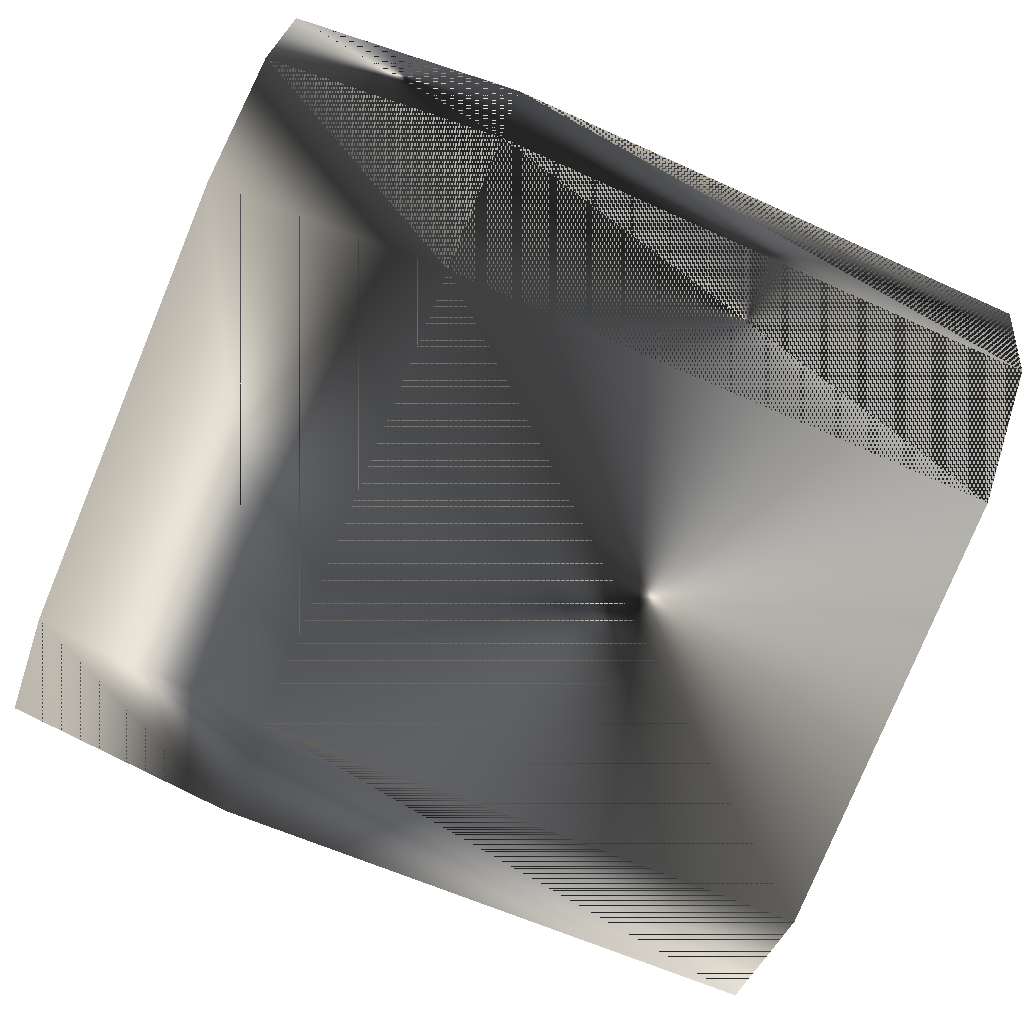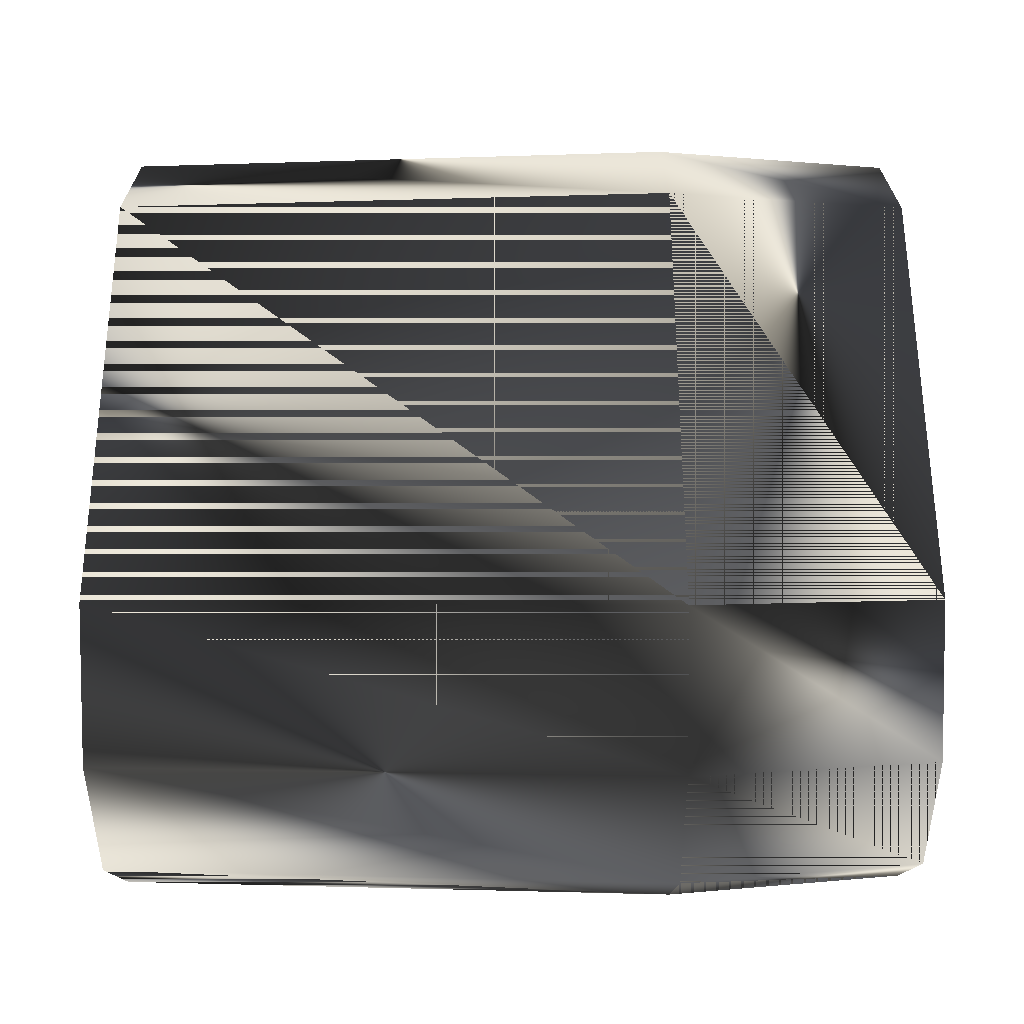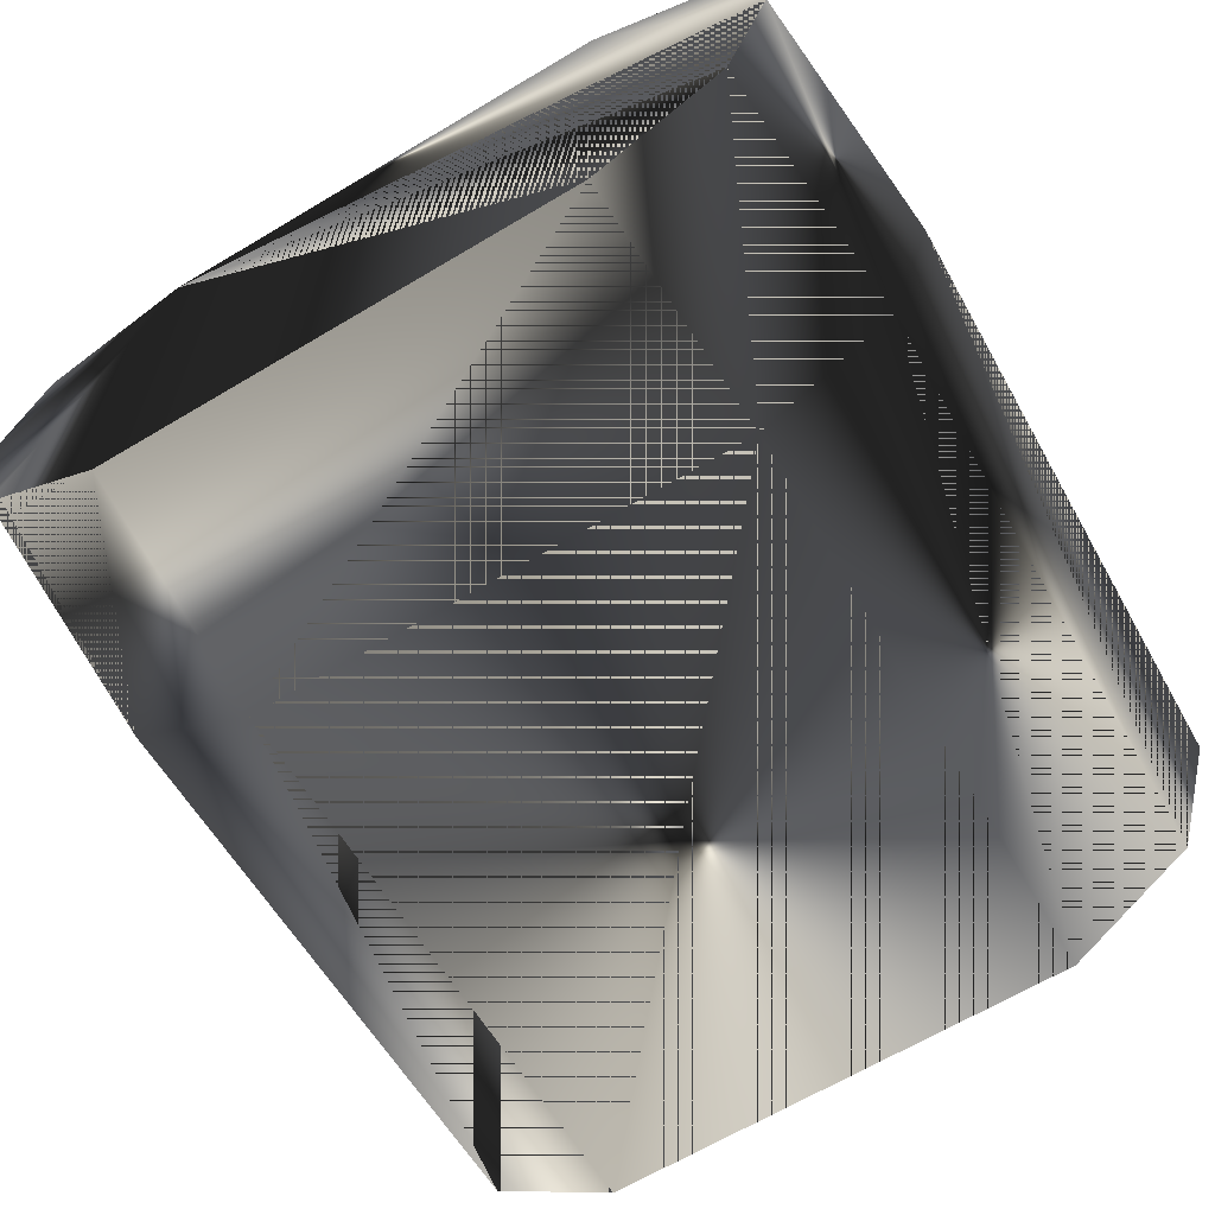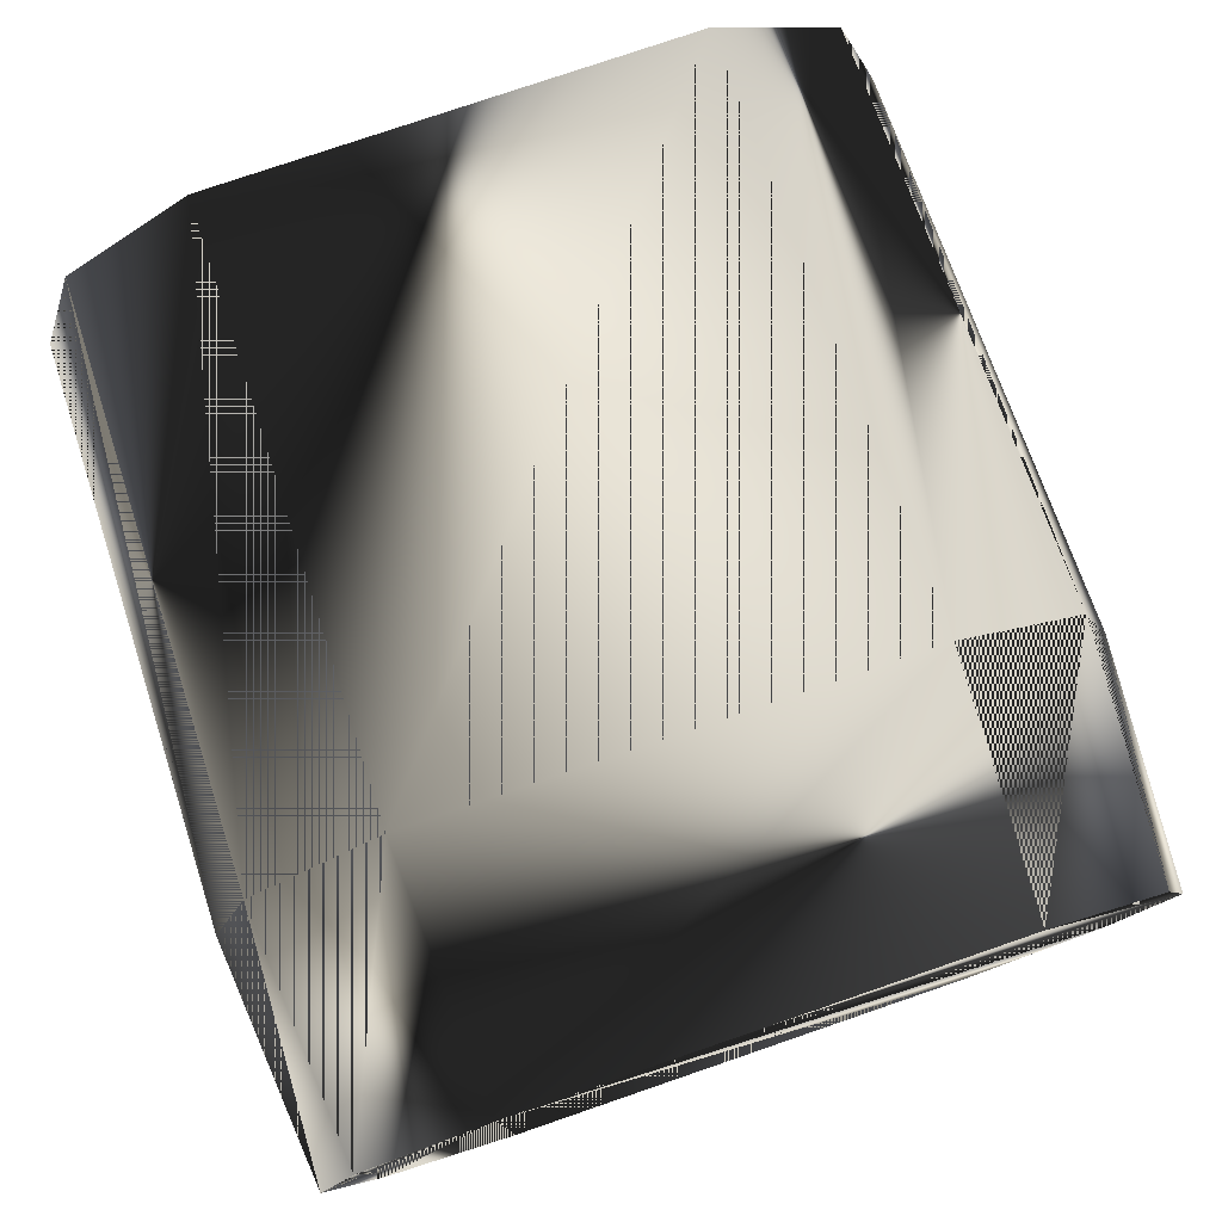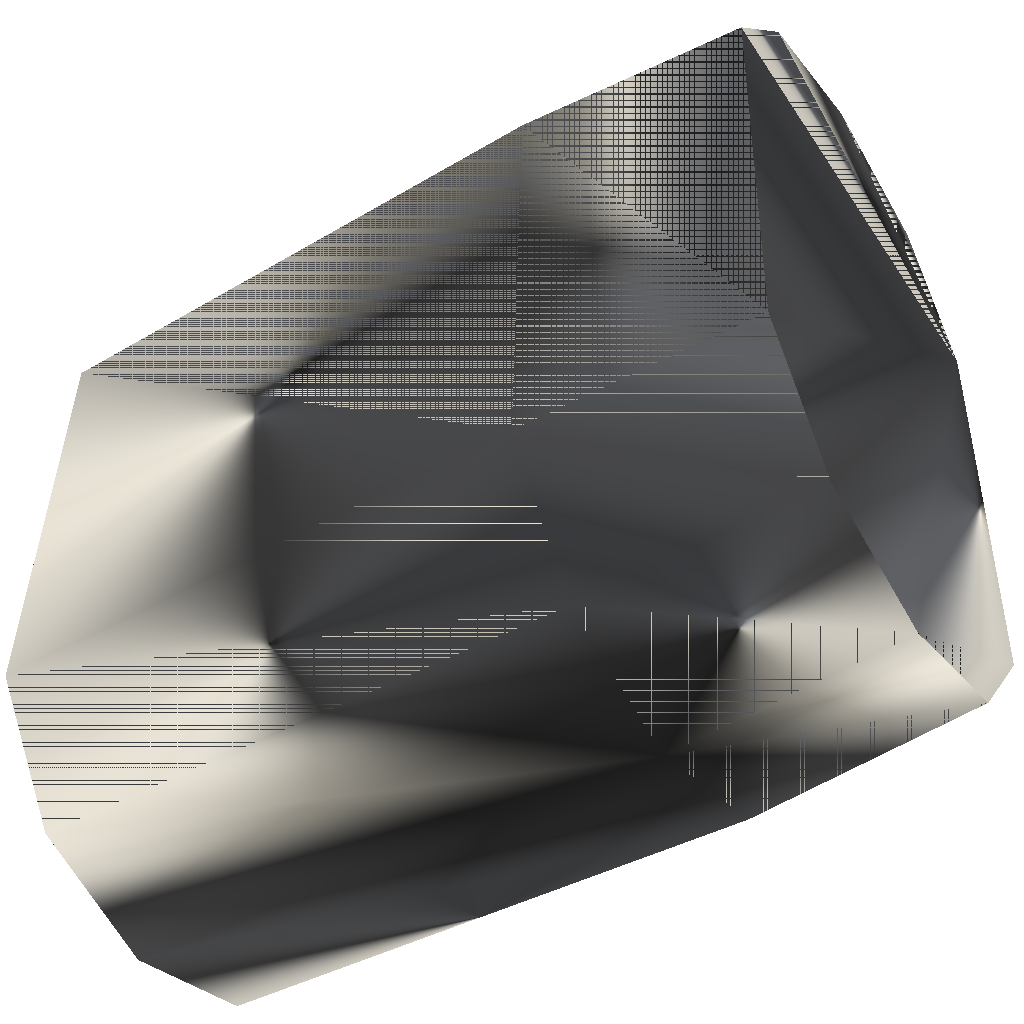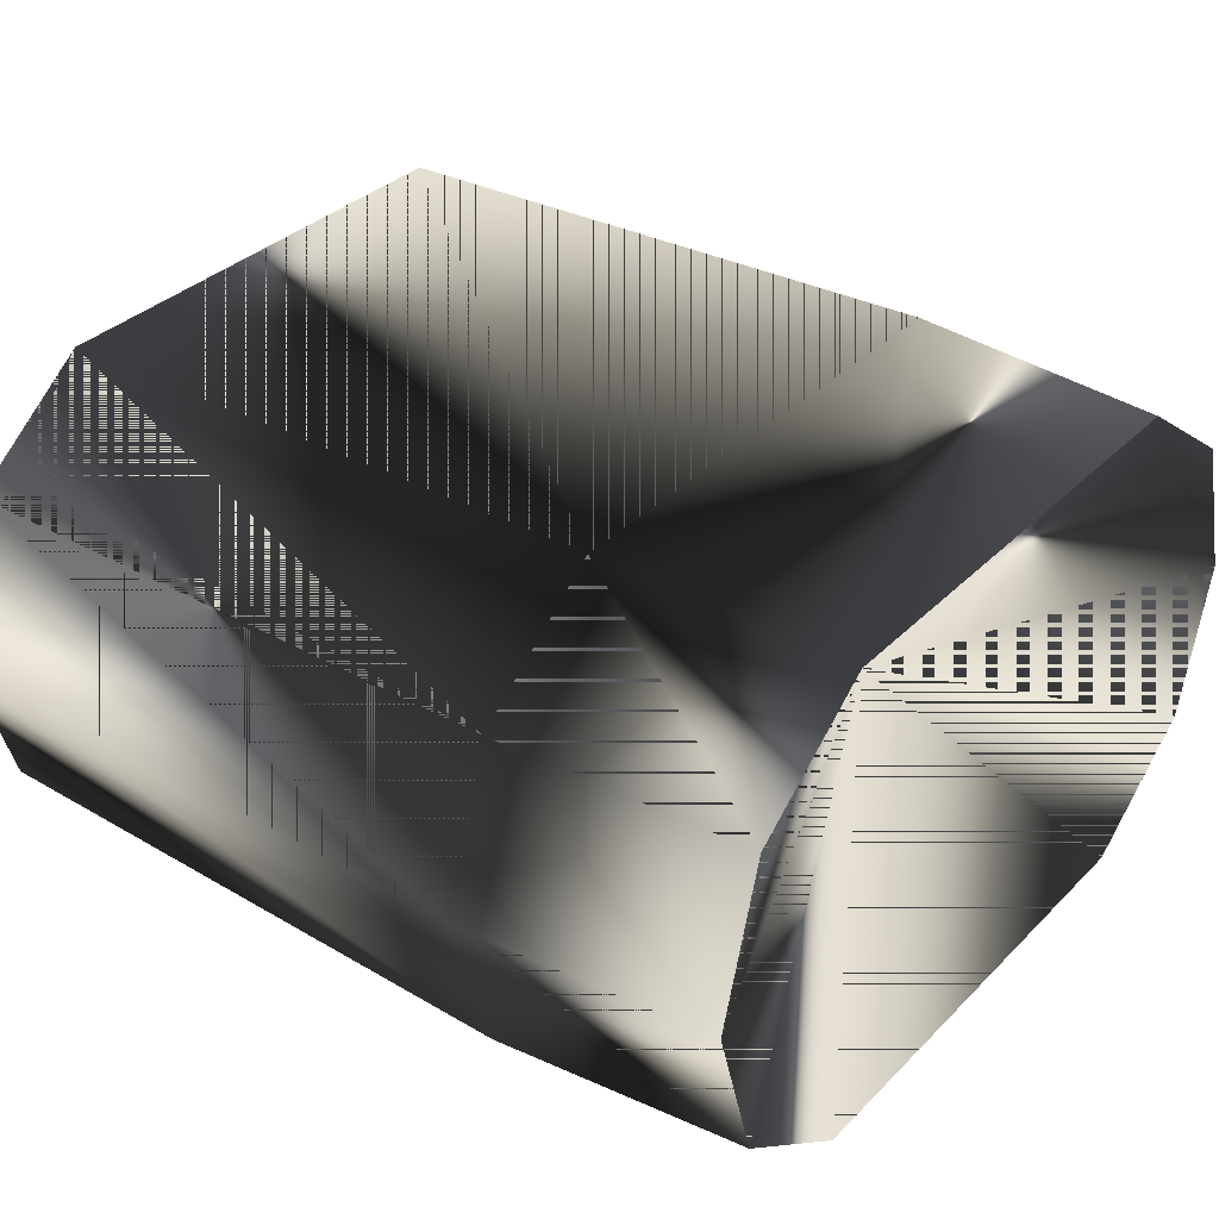
<metadata>
{"format":"obj","ext":"obj","renderer":"f3d","projection":"perspective","resolution":1024,"background":"white","views":[{"elev":-79.0,"azim":-21.0,"up":"+Z"},{"elev":59.8,"azim":-178.7,"up":"+Z"},{"elev":-65.7,"azim":-57.6,"up":"+Z"},{"elev":77.9,"azim":-107.4,"up":"+Z"},{"elev":-49.9,"azim":-147.6,"up":"+Y"},{"elev":33.8,"azim":-141.6,"up":"+Z"}]}
</metadata>
<code>
g SM_heer_messtin
v -9.962 140.5 -12.73
v -9.735 131.9 -21.68
v -9.735 131.9 -21.68
v -9.962 140.5 -12.73
v 5.332 141 -21.72
v 5.561 132.2 -12.69
v 5.561 132.2 -12.69
v 5.332 141 -21.72
v 5.332 141 -12.69
v 5.332 141 -12.69
v -10.02 142.9 -19.97
v -10.02 142.9 -19.97
v -9.673 129.5 -14.44
v -9.673 129.5 -14.44
v 5.646 129 -17.21
v 5.646 129 -17.21
v 5.561 132.2 -21.72
v 5.561 132.2 -21.72
v 5.247 144.2 -17.21
v 5.247 144.2 -17.21
v -10.02 142.9 -14.44
v -10.02 142.9 -14.44
v -9.673 129.5 -19.97
v -9.673 129.5 -19.97
v -9.735 131.9 -12.73
v -9.735 131.9 -12.73
v -9.962 140.5 -21.68
v -9.962 140.5 -21.68
v 5.269 143.4 -20
v 5.269 143.4 -20
v 5.624 129.8 -14.42
v 5.624 129.8 -14.42
v 5.269 143.4 -14.42
v 5.269 143.4 -14.42
v 5.624 129.8 -20
v 5.624 129.8 -20
v -9.651 128.7 -17.21
v -9.651 128.7 -17.21
v -10.05 143.7 -17.21
v -10.05 143.7 -17.21
v -5.108 129.3 -14.31
v -5.085 128.4 -17.21
v -5.476 143.4 -20.11
v -5.499 144.2 -17.21
v -5.172 131.8 -21.9
v -5.411 140.9 -21.9
v -5.411 140.9 -12.51
v -5.172 131.8 -12.51
v -5.476 143.4 -14.31
v -5.108 129.3 -20.11
f 7 47 48
f 8 45 46
f 8 18 45
f 20 30 43
f 7 10 47
f 5 9 17
f 28 3 4
f 20 43 44
f 38 26 4
f 16 41 42
f 16 32 41
f 15 9 6
f 18 36 50
f 17 9 35
f 19 9 29
f 10 34 49
f 10 49 47
f 40 12 4
f 3 24 4
f 18 50 45
f 32 48 41
f 38 14 26
f 12 28 4
f 30 46 43
f 29 9 5
f 30 8 46
f 15 6 31
f 32 7 48
f 19 33 9
f 34 20 44
f 35 9 15
f 36 16 42
f 24 38 4
f 36 42 50
f 40 4 22
f 34 44 49
f 25 13 41
f 42 41 13
f 13 37 42
f 50 42 37
f 27 11 43
f 44 43 11
f 49 44 39
f 11 39 44
f 23 2 45
f 46 45 2
f 2 27 46
f 43 46 27
f 48 47 1
f 21 1 47
f 1 25 48
f 41 48 25
f 47 49 21
f 39 21 49
f 37 23 50
f 45 50 23
f 48 47 7
f 46 45 8
f 45 18 8
f 43 30 20
f 47 10 7
f 17 9 5
f 4 3 28
f 44 43 20
f 4 26 38
f 42 41 16
f 41 32 16
f 6 9 15
f 50 36 18
f 35 9 17
f 29 9 19
f 49 34 10
f 47 49 10
f 4 12 40
f 4 24 3
f 45 50 18
f 41 48 32
f 26 14 38
f 4 28 12
f 43 46 30
f 5 9 29
f 46 8 30
f 31 6 15
f 48 7 32
f 9 33 19
f 44 20 34
f 15 9 35
f 42 16 36
f 4 38 24
f 50 42 36
f 22 4 40
f 49 44 34
f 41 13 25
f 13 41 42
f 42 37 13
f 37 42 50
f 43 11 27
f 11 43 44
f 39 44 49
f 44 39 11
f 45 2 23
f 2 45 46
f 46 27 2
f 27 46 43
f 1 47 48
f 47 1 21
f 48 25 1
f 25 48 41
f 21 49 47
f 49 21 39
f 50 23 37
f 23 50 45

</code>
